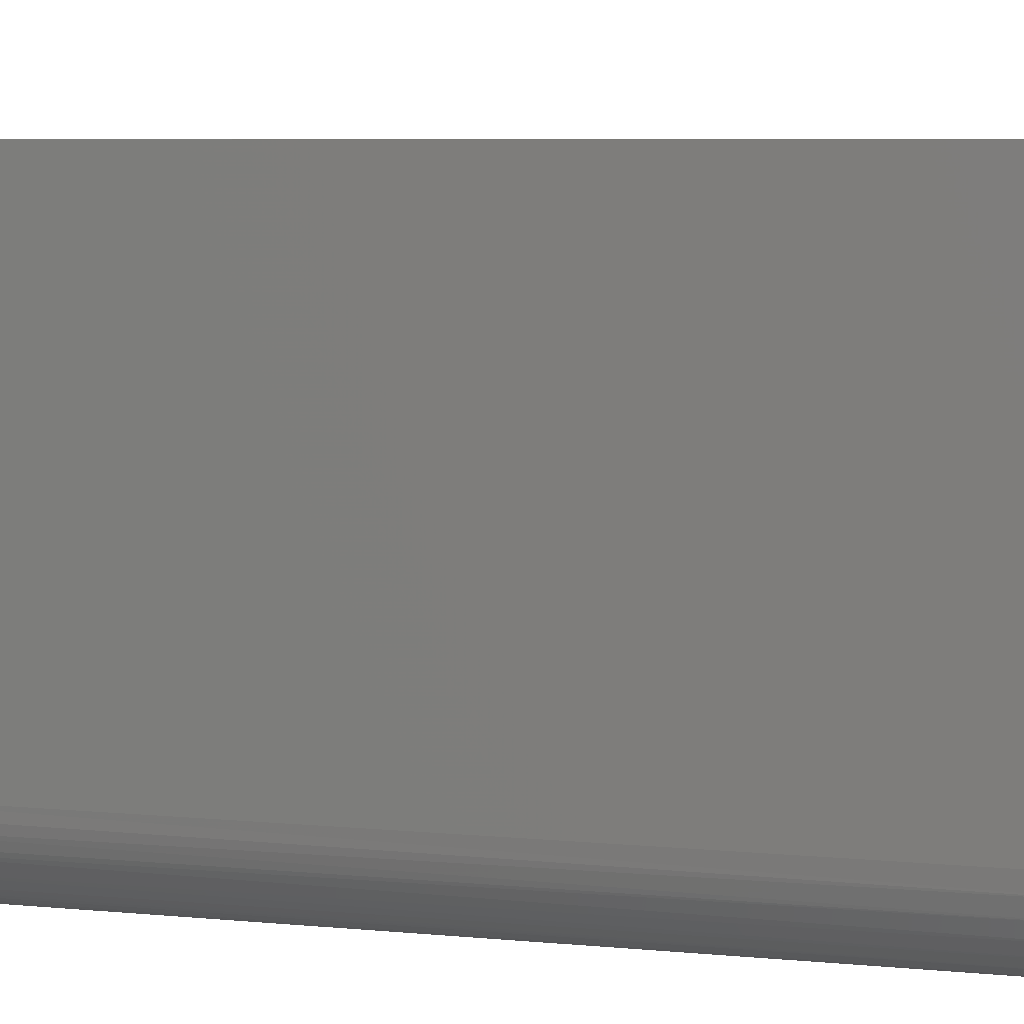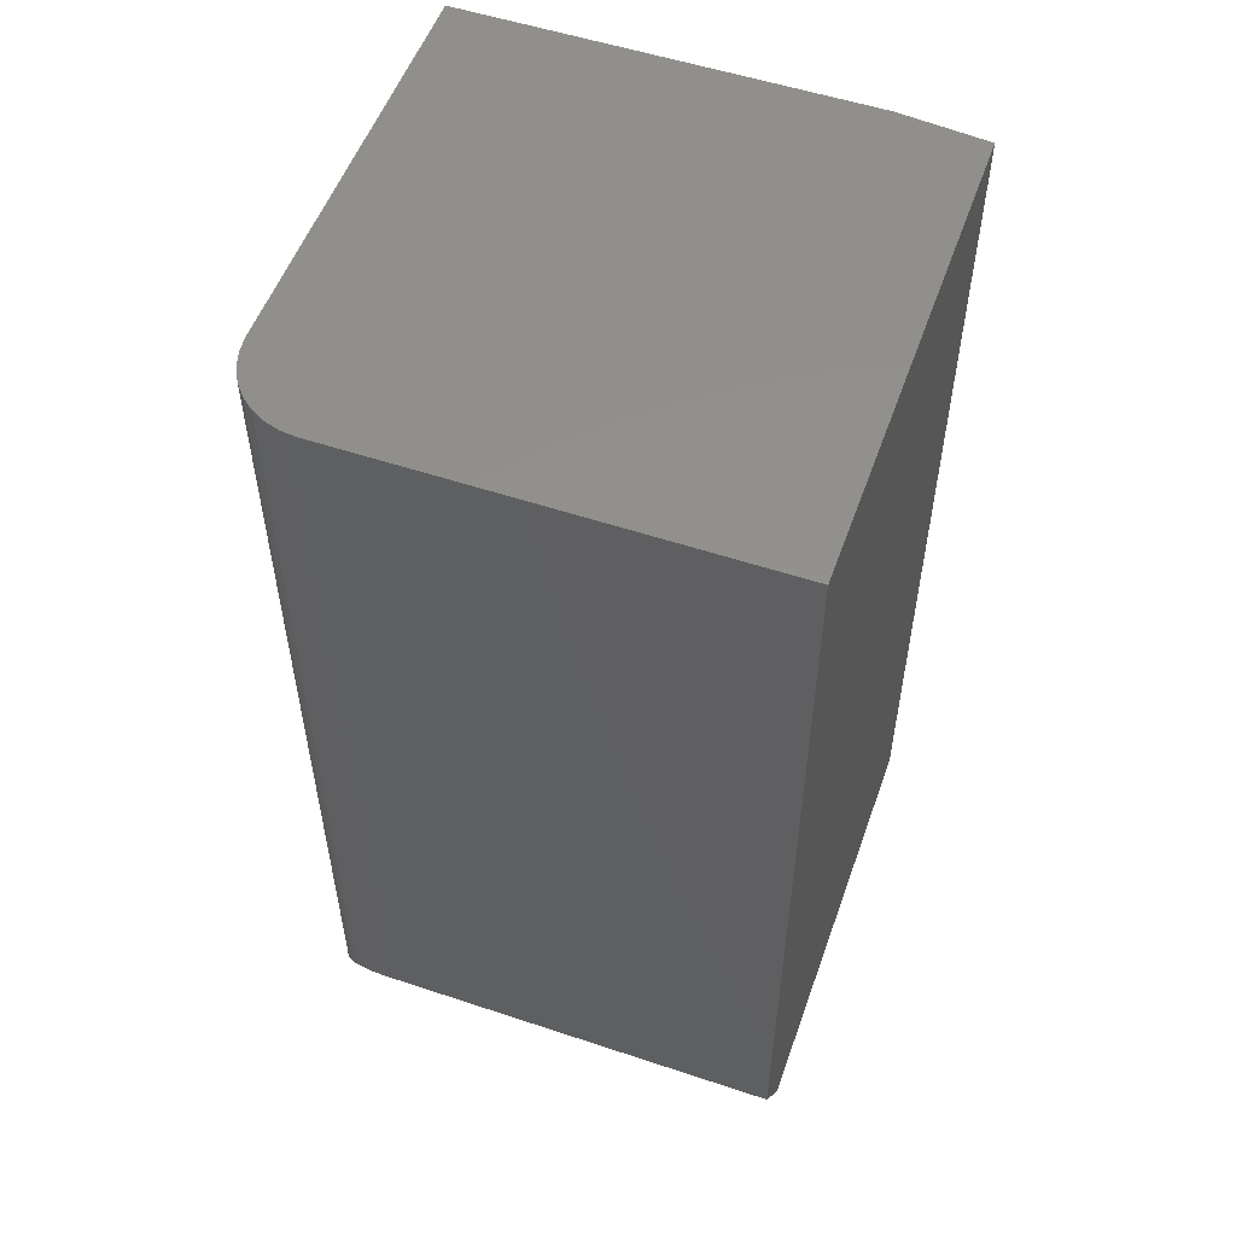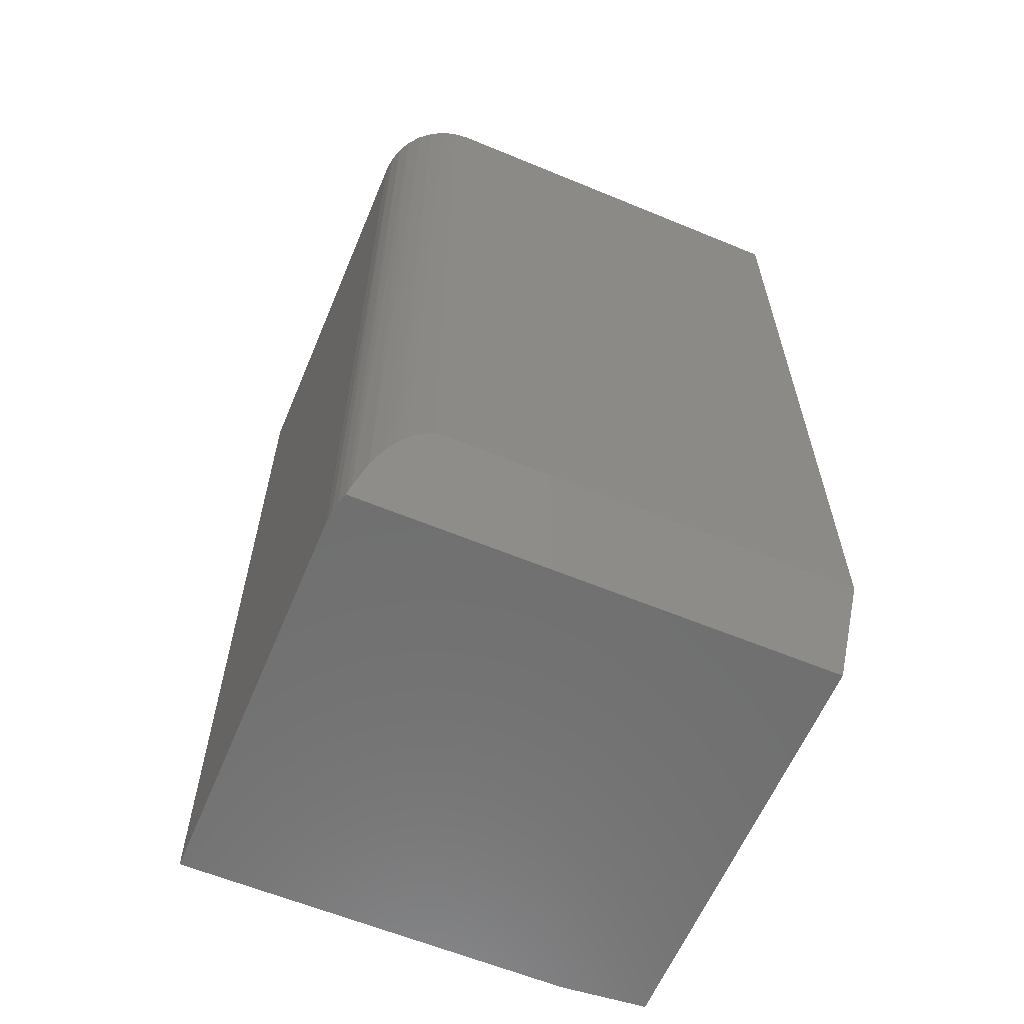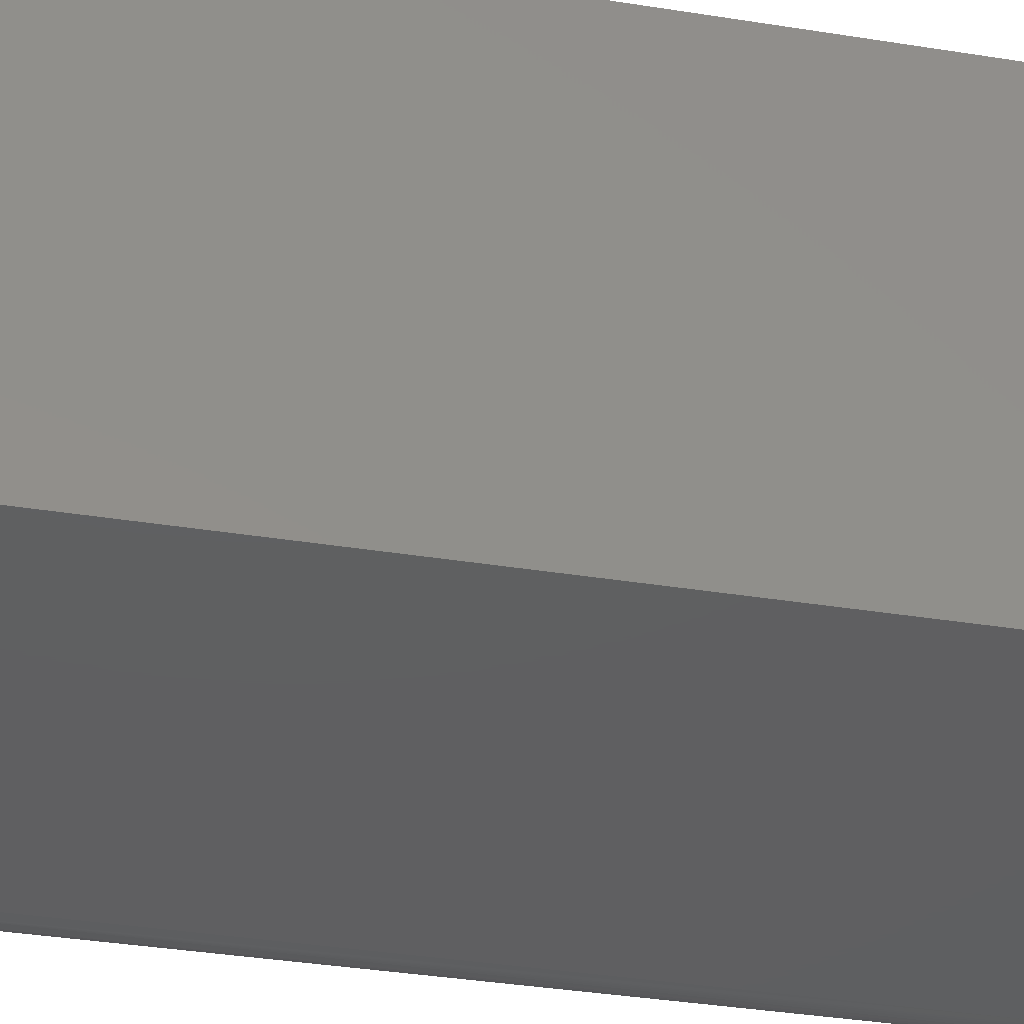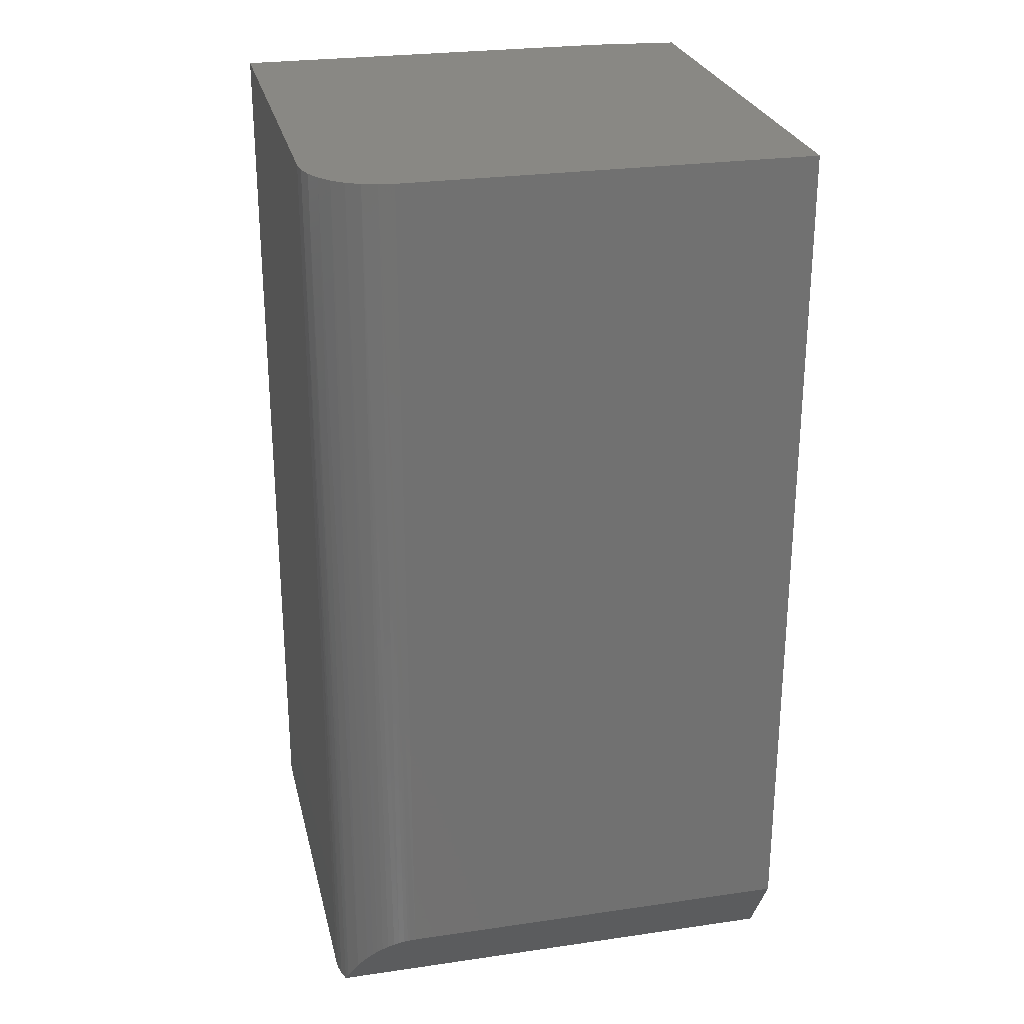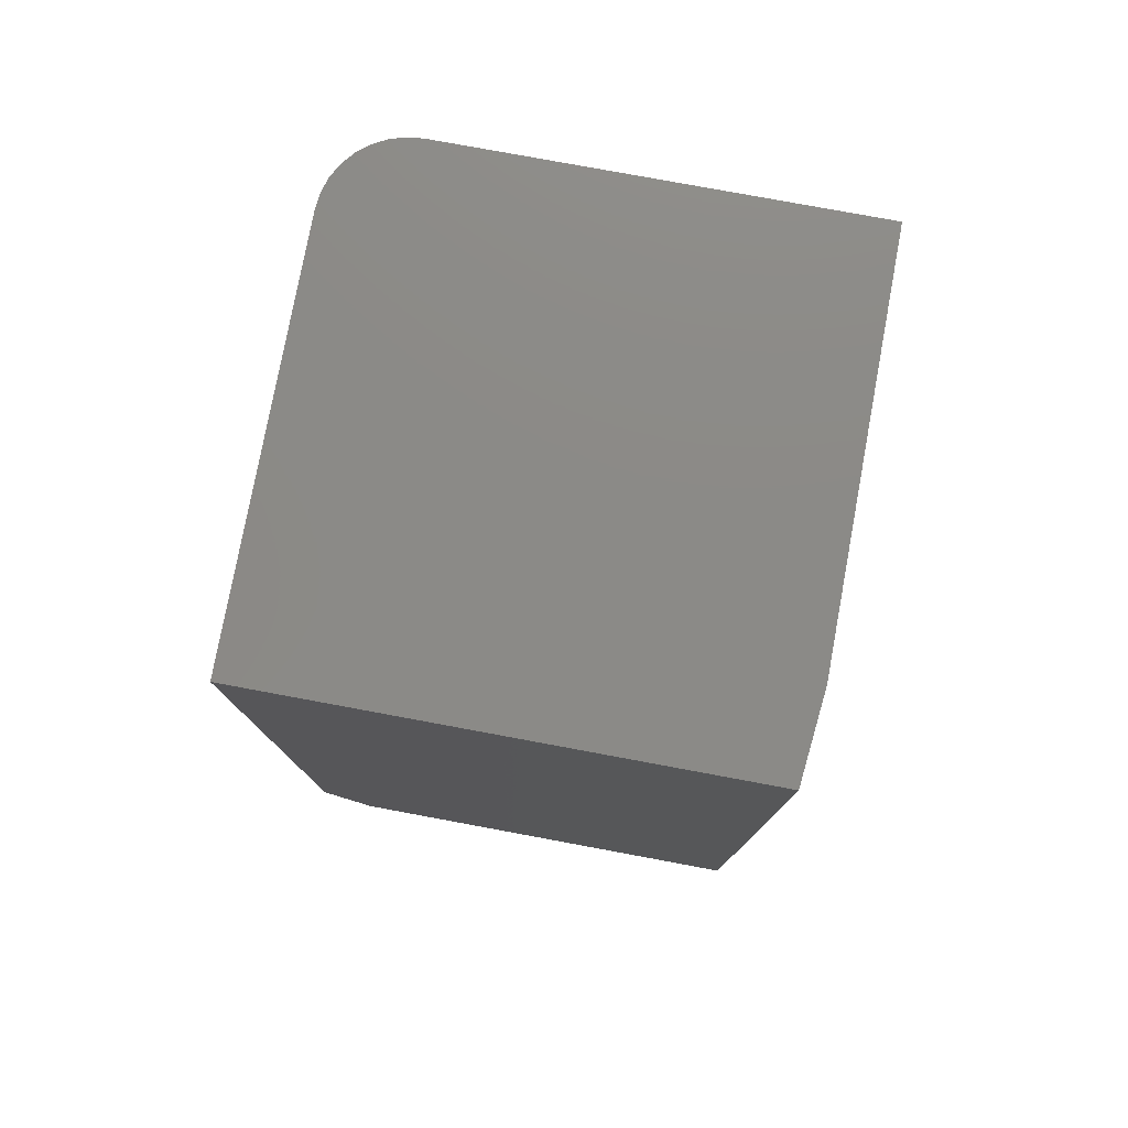
<metadata>
{"format":"stl","ext":"stl","renderer":"f3d","projection":"perspective","resolution":1024,"background":"white","views":[{"elev":6.3,"azim":-73.1,"up":"+Y"},{"elev":54.0,"azim":19.5,"up":"+Z"},{"elev":-61.4,"azim":-22.8,"up":"+Z"},{"elev":-39.4,"azim":78.9,"up":"+Y"},{"elev":26.3,"azim":-12.9,"up":"+Z"},{"elev":78.1,"azim":100.5,"up":"+Z"}]}
</metadata>
<code>
# stl→obj: 35 verts, 66 faces
v 0.2812 0.4375 -0.9062
v 0.4375 0.4219 -0.9062
v -0.4297 0.4375 -0.9062
v 0.4375 -0.3438 -0.9062
v -0.4186 -0.3438 -0.9062
v -0.4247 -0.3261 -0.9062
v -0.4284 -0.3077 -0.9062
v -0.4297 -0.2891 -0.9062
v -0.4297 0.4375 0.7578
v 0.4375 0.4219 0.7578
v 0.2812 0.4375 0.7578
v -0.4297 -0.2891 0.7578
v -0.427 -0.3165 0.7578
v -0.419 -0.3429 0.7578
v -0.406 -0.3672 0.7578
v -0.3885 -0.3885 0.7578
v -0.3672 -0.406 0.7578
v -0.3429 -0.419 0.7578
v -0.3165 -0.427 0.7578
v -0.2891 -0.4297 0.7578
v 0.4375 -0.4297 0.7578
v -0.3418 -0.4194 -0.7824
v -0.3111 -0.4279 -0.7685
v -0.3209 -0.426 -0.7716
v -0.3303 -0.4235 -0.7757
v 0.4375 -0.4297 -0.7656
v -0.2891 -0.4297 -0.7656
v -0.299 -0.4294 -0.7661
v -0.3039 -0.4289 -0.7669
v -0.3522 -0.4147 -0.7901
v -0.3616 -0.4095 -0.7986
v -0.3702 -0.4039 -0.8079
v -0.3805 -0.3959 -0.821
v -0.3973 -0.3788 -0.8489
v -0.4144 -0.3528 -0.8915
f 1 2 3
f 4 5 6
f 4 6 7
f 4 7 8
f 4 8 3
f 4 3 2
f 9 10 11
f 12 13 14
f 12 14 15
f 12 15 16
f 12 16 17
f 12 17 18
f 12 18 19
f 12 19 20
f 12 20 21
f 12 21 10
f 12 10 9
f 22 23 24
f 22 24 25
f 4 26 27
f 4 27 28
f 4 28 29
f 4 29 5
f 29 23 22
f 29 22 30
f 29 30 31
f 29 31 32
f 29 32 33
f 29 33 34
f 29 34 35
f 29 35 5
f 3 8 9
f 9 8 12
f 27 26 20
f 20 26 21
f 33 16 34
f 34 16 15
f 34 15 35
f 15 14 35
f 5 35 14
f 19 24 23
f 19 23 29
f 19 29 28
f 19 28 27
f 19 27 20
f 18 17 31
f 18 31 30
f 18 30 22
f 18 22 25
f 18 25 24
f 18 24 19
f 16 33 17
f 17 33 32
f 17 32 31
f 5 14 6
f 6 14 13
f 6 13 7
f 12 8 13
f 13 8 7
f 10 21 2
f 2 21 26
f 2 26 4
f 1 3 11
f 11 3 9
f 10 2 11
f 11 2 1

</code>
